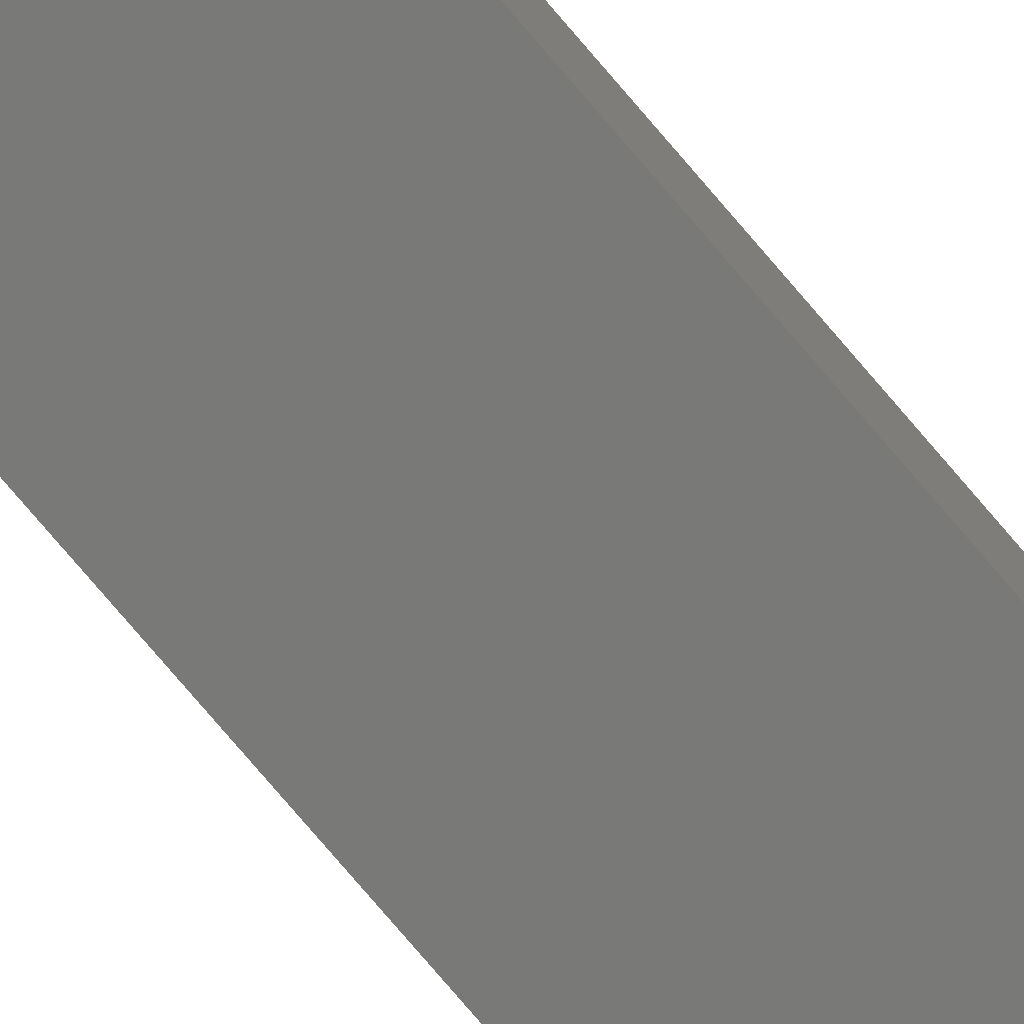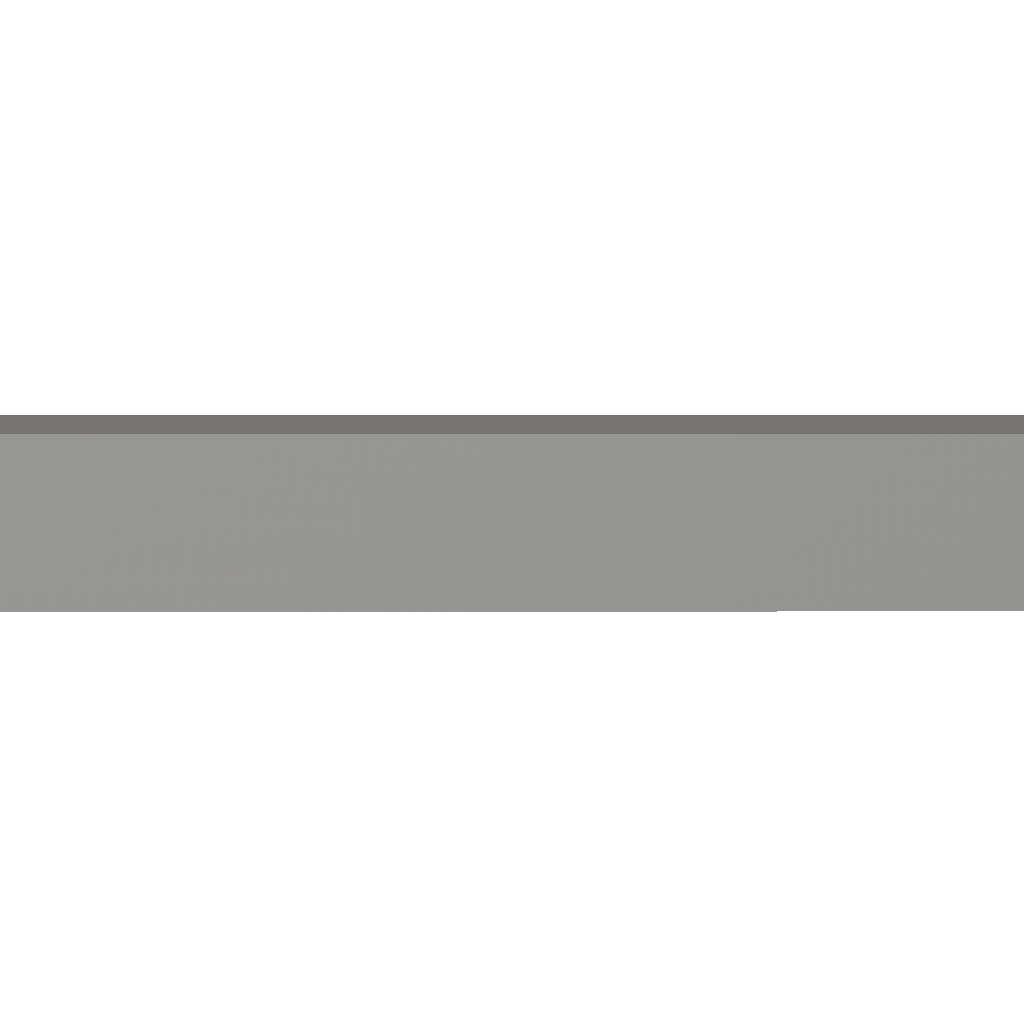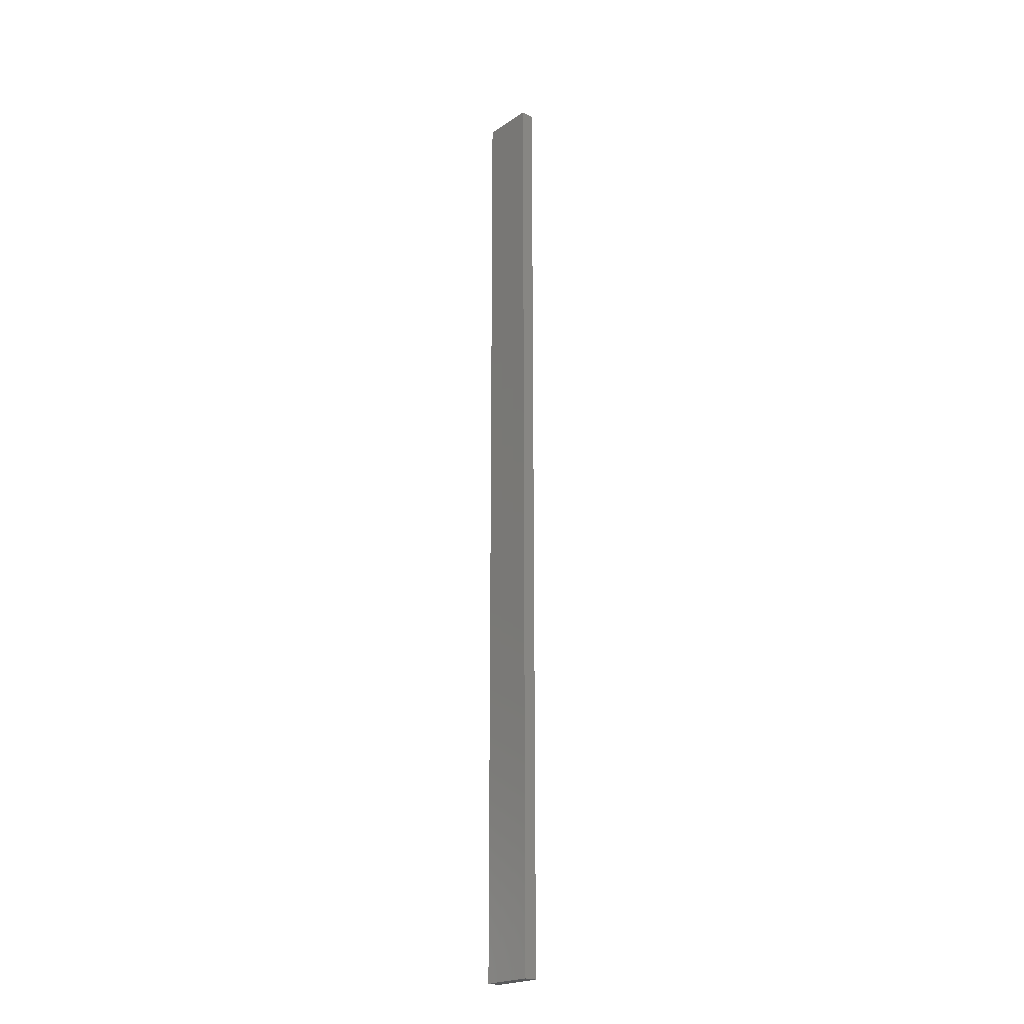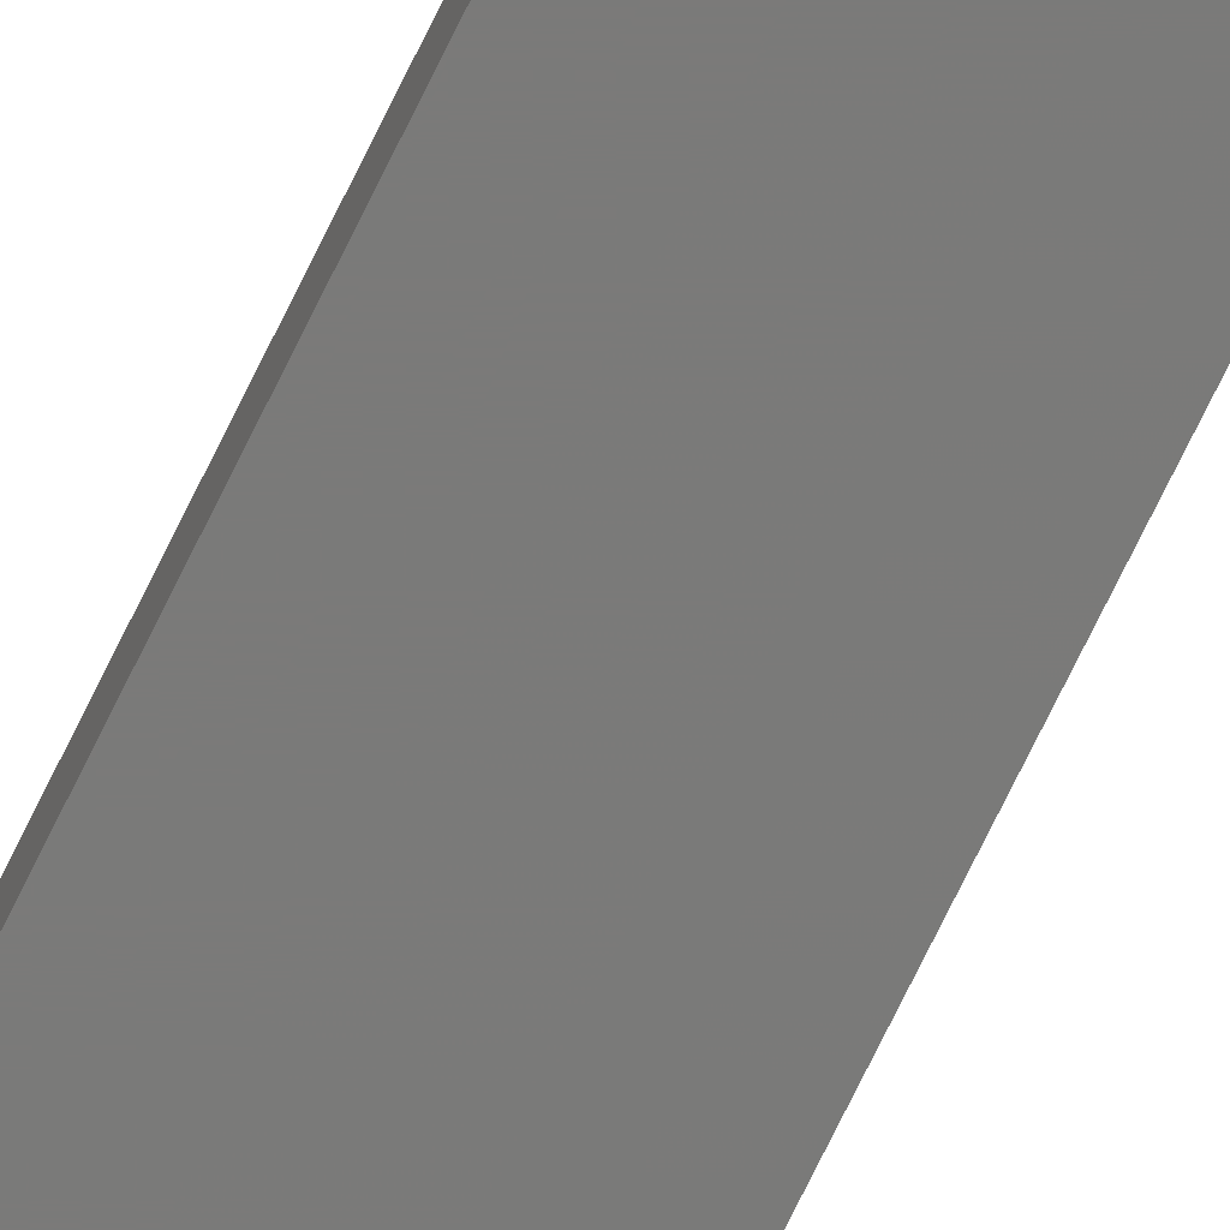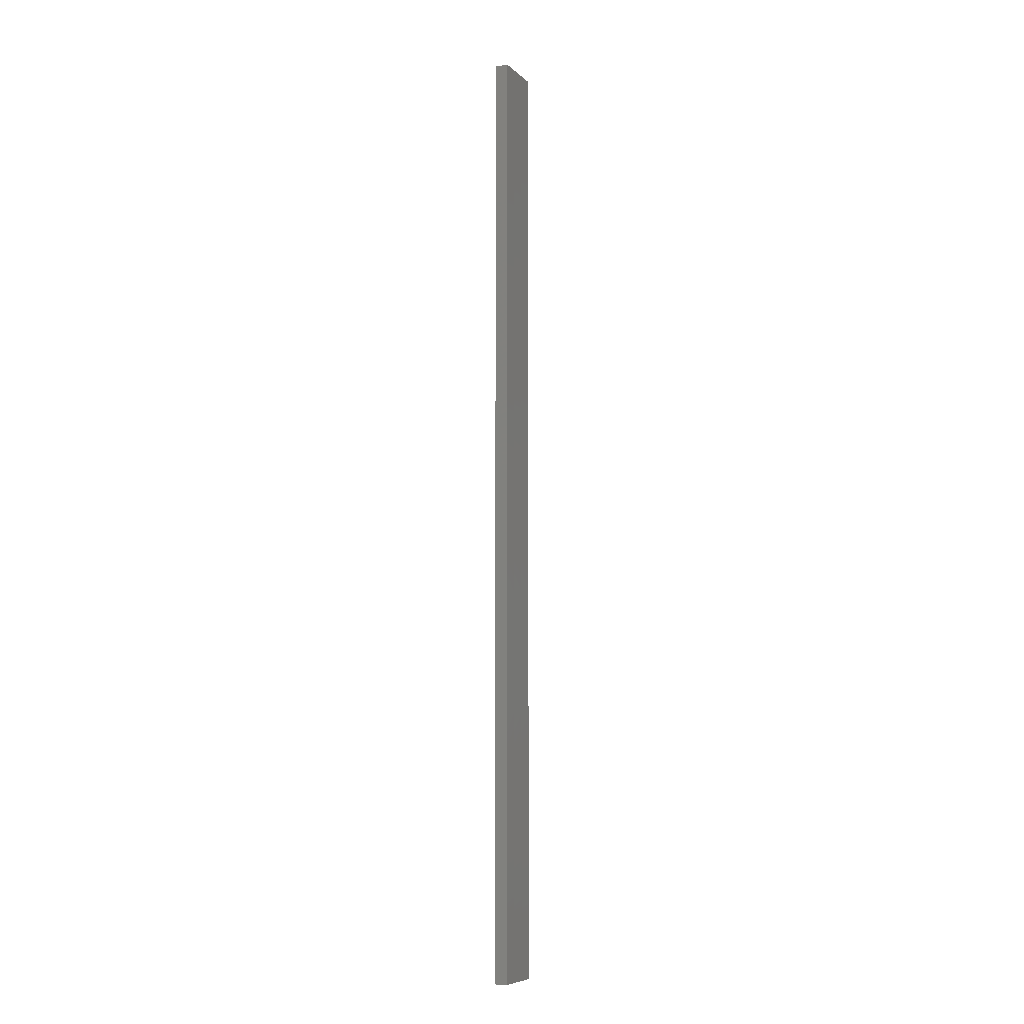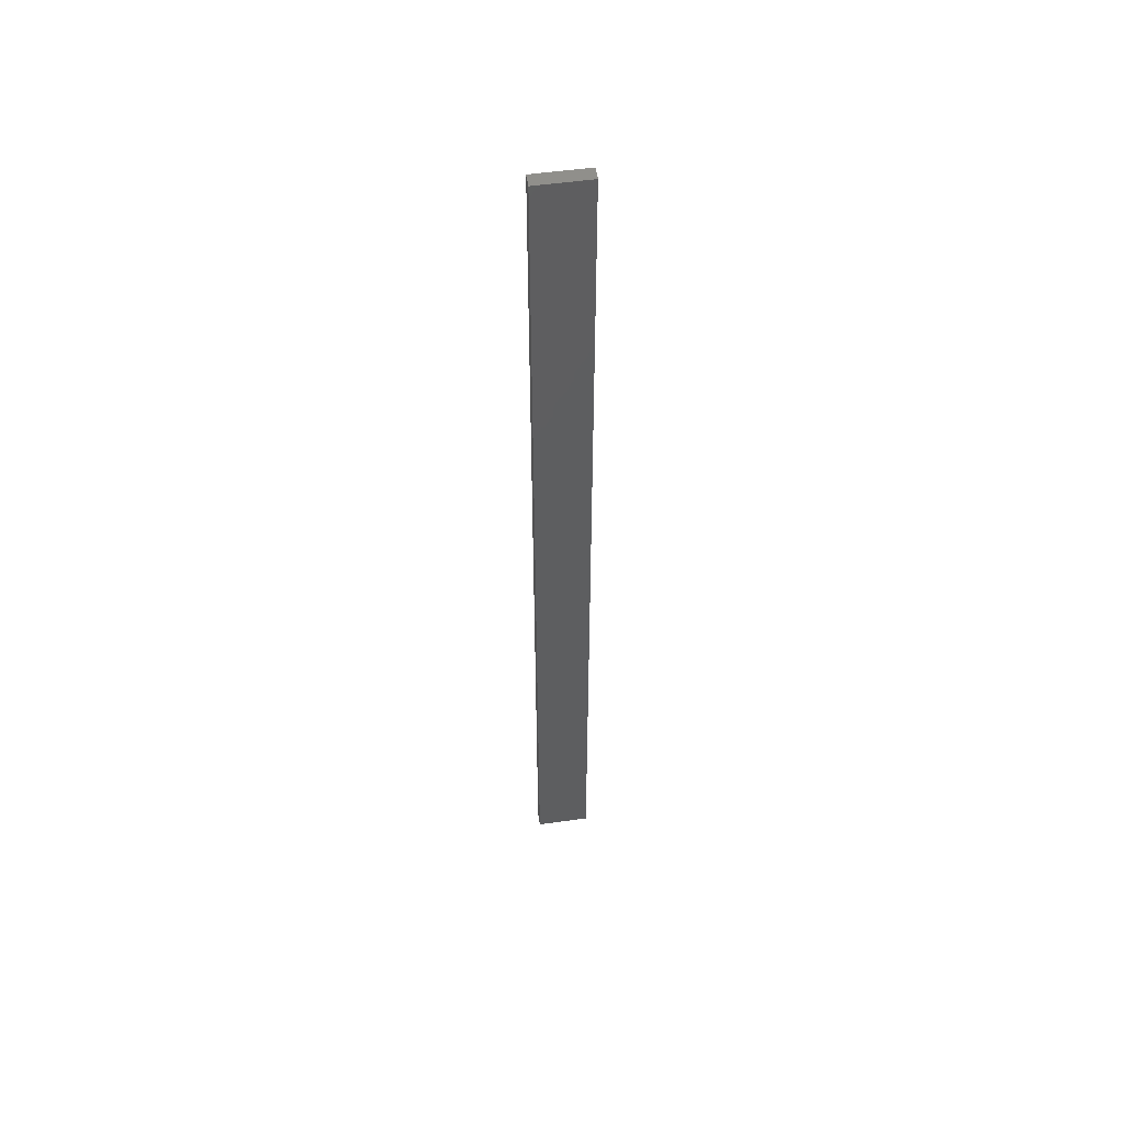
<metadata>
{"format":"stl","ext":"stl","renderer":"f3d","projection":"perspective","resolution":1024,"background":"white","views":[{"elev":-71.8,"azim":-140.3,"up":"+Y"},{"elev":1.8,"azim":88.8,"up":"+Y"},{"elev":-21.9,"azim":-130.9,"up":"+Z"},{"elev":-73.3,"azim":-26.0,"up":"+Y"},{"elev":-7.8,"azim":114.8,"up":"+Z"},{"elev":52.4,"azim":-8.6,"up":"+Z"}]}
</metadata>
<code>
# stl→obj: 16 verts, 28 faces
v 0.4446 -4.351 -313.5
v 0.3779 -4.351 -313.5
v 0.3779 -4.351 -317.1
v 0.4446 -4.351 -317.1
v 0.5112 -4.351 -313.5
v 0.5112 -4.351 -317.1
v 0.5779 -4.351 -313.5
v 0.5779 -4.351 -317.1
v 0.5778 -4.301 -313.5
v 0.5778 -4.301 -317.1
v 0.3779 -4.301 -317.1
v 0.4445 -4.301 -313.5
v 0.4445 -4.301 -317.1
v 0.3779 -4.301 -313.5
v 0.5112 -4.301 -313.5
v 0.5112 -4.301 -317.1
f 1 2 3
f 1 3 4
f 5 4 6
f 5 1 4
f 7 6 8
f 7 5 6
f 9 7 8
f 9 8 10
f 11 12 13
f 14 12 11
f 13 15 16
f 12 15 13
f 16 9 10
f 15 9 16
f 2 14 11
f 2 11 3
f 9 15 7
f 15 5 7
f 12 1 15
f 15 1 5
f 14 2 12
f 12 2 1
f 16 10 8
f 6 16 8
f 4 13 16
f 4 16 6
f 3 11 13
f 3 13 4

</code>
